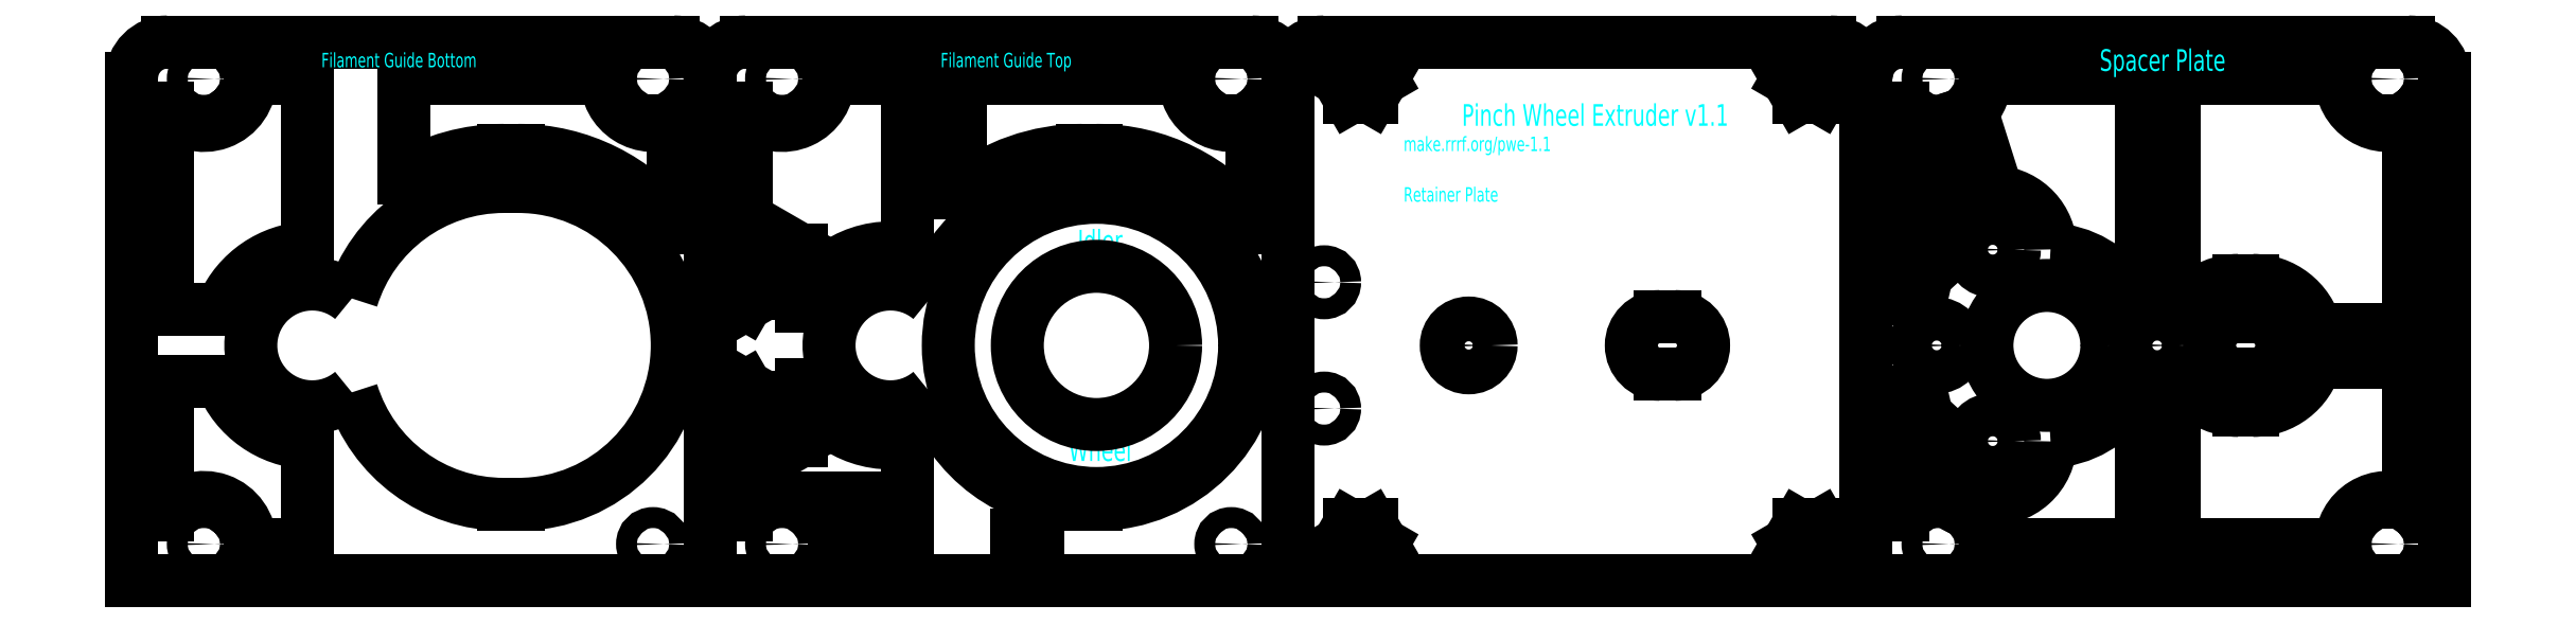
<metadata>
{"format":"dxf","ext":"dxf","renderer":"ezdxf+matplotlib","layout":"modelspace","background":"white","min_lineweight":24,"dpi":150}
</metadata>
<code>
0
SECTION
2
ENTITIES
0
CIRCLE
8
Filament Guide Bottom
10
10
20
7.75
30
0
40
1.45
0
CIRCLE
8
Filament Guide Bottom
10
10
20
72.15
30
0
40
1.45
0
CIRCLE
8
Filament Guide Bottom
10
72.15
20
72.15
30
0
40
1.45
0
CIRCLE
8
Filament Guide Bottom
10
72.15
20
7.75
30
0
40
1.45
0
LINE
8
Filament Guide Bottom
10
80
20
72.25
30
0
11
80
21
2.75
31
0
0
ARC
8
Filament Guide Bottom
10
75
20
72.25
30
0
40
5
50
0
51
90
0
LINE
8
Filament Guide Bottom
10
5
20
77.25
30
0
11
75
21
77.25
31
0
0
ARC
8
Filament Guide Bottom
10
5
20
72.25
30
0
40
5
50
90
51
180
0
LINE
8
Filament Guide Bottom
10
80
20
2.75
30
0
11
-1.42e-14
21
2.75
31
0
0
LINE
8
Filament Guide Bottom
10
-1.42e-14
20
2.75
30
0
11
7.1e-15
21
72.25
31
0
0
ARC
8
Filament Guide Bottom
10
51.5
20
35.25
30
0
40
22
50
90
51
162.8
0
ARC
8
Filament Guide Bottom
10
51.5
20
35.25
30
0
40
22
50
197.2
51
270
0
ARC
8
Filament Guide Bottom
10
25
20
35.25
30
0
40
8.5
50
49.85
51
310.2
0
LINE
8
Filament Guide Bottom
10
51.5
20
57.25
30
0
11
53.5
21
57.25
31
0
0
LINE
8
Filament Guide Bottom
10
51.5
20
13.25
30
0
11
53.5
21
13.25
31
0
0
ARC
8
Filament Guide Bottom
10
53.5
20
35.25
30
0
40
22
50
270
51
90
0
LINE
8
Filament Guide Bottom Honeycomb
10
75
20
66.36
30
0
11
75
21
51.58
31
0
0
ARC
8
Filament Guide Bottom Honeycomb
10
72.15
20
72.15
30
0
40
6.45
50
179.1
51
296.2
0
ARC
8
Filament Guide Bottom Honeycomb
10
53.5
20
35.25
30
0
40
27
50
37.22
51
90
0
LINE
8
Filament Guide Bottom Honeycomb
10
53.5
20
62.25
30
0
11
51.5
21
62.25
31
0
0
ARC
8
Filament Guide Bottom Honeycomb
10
10
20
72.15
30
0
40
6.45
50
219.2
51
0.8883
0
LINE
8
Filament Guide Bottom Honeycomb
10
16.45
20
72.25
30
0
11
24.38
21
72.25
31
0
0
LINE
8
Filament Guide Bottom Honeycomb
10
37.63
20
72.25
30
0
11
65.7
21
72.25
31
0
0
LINE
8
Filament Guide Bottom Honeycomb
10
5
20
11.82
30
0
11
5
21
30.25
31
0
0
LINE
8
Filament Guide Bottom Honeycomb
10
16.45
20
7.75
30
0
11
24.38
21
7.75
31
0
0
LINE
8
Filament Guide Bottom Honeycomb
10
24.38
20
72.25
30
0
11
24.38
21
48.74
31
0
0
ARC
8
Filament Guide Bottom Honeycomb
10
25
20
35.25
30
0
40
13.5
50
92.65
51
156.2
0
ARC
8
Filament Guide Bottom Honeycomb
10
51.5
20
35.25
30
0
40
27
50
90
51
120.9
0
LINE
8
Filament Guide Bottom Honeycomb
10
37.63
20
58.41
30
0
11
37.63
21
72.25
31
0
0
LINE
8
Filament Guide Bottom Honeycomb
10
24.38
20
7.75
30
0
11
24.38
21
21.76
31
0
0
ARC
8
Filament Guide Bottom Honeycomb
10
25
20
35.25
30
0
40
13.5
50
201.7
51
267.3
0
LINE
8
Filament Guide Bottom Honeycomb
10
12.46
20
30.25
30
0
11
5
21
30.25
31
0
0
ARC
8
Filament Guide Bottom Honeycomb
10
10
20
7.75
30
0
40
6.45
50
0
51
140.8
0
LINE
8
Filament Guide Bottom Honeycomb
10
5
20
68.08
30
0
11
5
21
40.25
31
0
0
LINE
8
Filament Guide Bottom Honeycomb
10
5
20
40.25
30
0
11
12.46
21
40.25
31
0
0
MTEXT
8
Filament Guide Bottom Text
10
37
20
74.75
30
0
40
2
41
100
71
5
72
2
1
Filament\~Guide\~Bottom
7
standard
50
0
73
1
44
1
0
CIRCLE
8
Filament Guide Top
10
90
20
7.75
30
0
40
1.45
0
CIRCLE
8
Filament Guide Top
10
90
20
72.15
30
0
40
1.45
0
CIRCLE
8
Filament Guide Top
10
152.2
20
72.15
30
0
40
1.45
0
CIRCLE
8
Filament Guide Top
10
152.2
20
7.75
30
0
40
1.45
0
ARC
8
Filament Guide Top
10
155
20
72.25
30
0
40
5
50
0
51
90
0
LINE
8
Filament Guide Top
10
160
20
2.75
30
0
11
80
21
2.75
31
0
0
LINE
8
Filament Guide Top
10
85
20
77.25
30
0
11
155
21
77.25
31
0
0
ARC
8
Filament Guide Top
10
85
20
72.25
30
0
40
5
50
90
51
180
0
LINE
8
Filament Guide Top
10
85
20
47.05
30
0
11
82.35
21
45.52
31
0
0
LINE
8
Filament Guide Top
10
85
20
47.05
30
0
11
87.65
21
45.52
31
0
0
LINE
8
Filament Guide Top
10
87.65
20
45.52
30
0
11
87.65
21
42.46
31
0
0
LINE
8
Filament Guide Top
10
87.65
20
42.46
30
0
11
85
21
40.93
31
0
0
LINE
8
Filament Guide Top
10
82.35
20
45.52
30
0
11
82.35
21
42.46
31
0
0
LINE
8
Filament Guide Top
10
82.35
20
42.46
30
0
11
85
21
40.93
31
0
0
LINE
8
Filament Guide Top
10
85
20
29.57
30
0
11
82.35
21
28.04
31
0
0
LINE
8
Filament Guide Top
10
85
20
29.57
30
0
11
87.65
21
28.04
31
0
0
LINE
8
Filament Guide Top
10
87.65
20
28.04
30
0
11
87.65
21
24.98
31
0
0
LINE
8
Filament Guide Top
10
87.65
20
24.98
30
0
11
85
21
23.45
31
0
0
LINE
8
Filament Guide Top
10
82.35
20
28.04
30
0
11
82.35
21
24.98
31
0
0
LINE
8
Filament Guide Top
10
82.35
20
24.98
30
0
11
85
21
23.45
31
0
0
LINE
8
Filament Guide Top
10
122.4
20
9.05
30
0
11
125.3
21
9.05
31
0
0
LINE
8
Filament Guide Top
10
125.3
20
9.05
30
0
11
125.3
21
6.75
31
0
0
LINE
8
Filament Guide Top
10
125.3
20
6.75
30
0
11
122.4
21
6.75
31
0
0
LINE
8
Filament Guide Top
10
122.4
20
6.75
30
0
11
122.4
21
9.05
31
0
0
LINE
8
Filament Guide Top
10
97.17
20
9.1
30
0
11
100.1
21
9.1
31
0
0
LINE
8
Filament Guide Top
10
100.1
20
9.1
30
0
11
100.1
21
6.75
31
0
0
LINE
8
Filament Guide Top
10
100.1
20
6.75
30
0
11
97.18
21
6.75
31
0
0
LINE
8
Filament Guide Top
10
97.18
20
6.75
30
0
11
97.17
21
9.1
31
0
0
ARC
8
Filament Guide Top
10
131.5
20
35.25
30
0
40
22
50
90
51
162.8
0
ARC
8
Filament Guide Top
10
131.5
20
35.25
30
0
40
22
50
197.2
51
270
0
ARC
8
Filament Guide Top
10
105
20
35.25
30
0
40
8.5
50
49.85
51
310.2
0
LINE
8
Filament Guide Top
10
133.5
20
57.25
30
0
11
131.5
21
57.25
31
0
0
LINE
8
Filament Guide Top
10
131.5
20
13.25
30
0
11
133.5
21
13.25
31
0
0
ARC
8
Filament Guide Top
10
133.5
20
35.25
30
0
40
22
50
270
51
90
0
LINE
8
Filament Guide Top Honeycomb
10
105.1
20
7.75
30
0
11
105.1
21
14.1
31
0
0
LINE
8
Filament Guide Top Honeycomb
10
155
20
66.36
30
0
11
155
21
51.58
31
0
0
ARC
8
Filament Guide Top Honeycomb
10
90
20
72.15
30
0
40
6.45
50
227.7
51
0.8883
0
ARC
8
Filament Guide Top Honeycomb
10
152.2
20
72.15
30
0
40
6.45
50
179.1
51
296.2
0
ARC
8
Filament Guide Top Honeycomb
10
133.5
20
35.25
30
0
40
27
50
37.22
51
90
0
LINE
8
Filament Guide Top Honeycomb
10
133.5
20
62.25
30
0
11
131.5
21
62.25
31
0
0
LINE
8
Filament Guide Top Honeycomb
10
105.1
20
14.1
30
0
11
88.87
21
14.1
31
0
0
ARC
8
Filament Guide Top Honeycomb
10
90
20
7.75
30
0
40
6.45
50
100.1
51
140.8
0
LINE
8
Filament Guide Top Honeycomb
10
85
20
52.82
30
0
11
85
21
68.08
31
0
0
LINE
8
Filament Guide Top Honeycomb
10
85
20
52.82
30
0
11
92.65
21
48.41
31
0
0
LINE
8
Filament Guide Top Honeycomb
10
92.65
20
48.41
30
0
11
92.65
21
40.7
31
0
0
LINE
8
Filament Guide Top Honeycomb
10
92.65
20
29.8
30
0
11
92.65
21
22.09
31
0
0
LINE
8
Filament Guide Top Honeycomb
10
92.65
20
22.09
30
0
11
85
21
17.68
31
0
0
LINE
8
Filament Guide Top Honeycomb
10
85
20
17.68
30
0
11
85
21
11.82
31
0
0
ARC
8
Filament Guide Top Honeycomb
10
105
20
35.25
30
0
40
13.5
50
79.87
51
156.2
0
LINE
8
Filament Guide Top Honeycomb
10
107.4
20
72.25
30
0
11
107.4
21
48.54
31
0
0
LINE
8
Filament Guide Top Honeycomb
10
107.4
20
72.25
30
0
11
96.45
21
72.25
31
0
0
LINE
8
Filament Guide Top Honeycomb
10
114.6
20
72.25
30
0
11
145.7
21
72.25
31
0
0
LINE
8
Filament Guide Top Honeycomb
10
114.6
20
72.25
30
0
11
114.6
21
56.33
31
0
0
ARC
8
Filament Guide Top Honeycomb
10
131.5
20
35.25
30
0
40
27
50
90
51
128.7
0
ARC
8
Filament Guide Top Honeycomb
10
105
20
35.25
30
0
40
13.5
50
203.8
51
280.1
0
LINE
8
Filament Guide Top Honeycomb
10
107.4
20
21.96
30
0
11
107.4
21
7.75
31
0
0
LINE
8
Filament Guide Top Honeycomb
10
105.1
20
7.75
30
0
11
107.4
21
7.75
31
0
0
MTEXT
8
Filament Guide Top Text
10
121
20
74.75
30
0
40
2
41
100
71
5
72
2
1
Filament\~Guide\~Top
7
standard
50
0
73
1
44
1
0
MTEXT
8
Idler Wheel Text
10
134
20
20.75
30
0
40
3
41
100
71
5
72
2
1
Wheel
7
standard
50
0
73
1
44
1
0
MTEXT
8
Idler Wheel Text
10
134
20
49.75
30
0
40
3
41
100
71
5
72
2
1
Idler
7
standard
50
0
73
1
44
1
0
CIRCLE
8
Idler Wheel
10
133.5
20
35.25
30
0
40
10.95
0
CIRCLE
8
Idler Wheel
10
133.5
20
35.25
30
0
40
20.5
0
LINE
8
Retainer Plate
10
240
20
72.25
30
0
11
240
21
2.75
31
0
0
ARC
8
Retainer Plate
10
235
20
72.25
30
0
40
5
50
0
51
90
0
LINE
8
Retainer Plate
10
240
20
2.75
30
0
11
160
21
2.75
31
0
0
LINE
8
Retainer Plate
10
160
20
2.75
30
0
11
160
21
72.25
31
0
0
LINE
8
Retainer Plate
10
165
20
77.25
30
0
11
235
21
77.25
31
0
0
ARC
8
Retainer Plate
10
165
20
72.25
30
0
40
5
50
90
51
180
0
ARC
8
Retainer Plate
10
211.5
20
35.25
30
0
40
4
50
90
51
270
0
CIRCLE
8
Retainer Plate
10
185
20
35.25
30
0
40
3.1
0
CIRCLE
8
Retainer Plate
10
165
20
43.99
30
0
40
1.45
0
CIRCLE
8
Retainer Plate
10
165
20
26.51
30
0
40
1.45
0
MTEXT
8
Retainer Plate Text
10
176
20
57.15
30
0
40
2
41
100
71
1
72
2
1
Retainer\~Plate
7
standard
50
0
73
1
44
1
0
MTEXT
8
Retainer Plate Text
10
202.5
20
67.15
30
0
40
3
41
100
71
5
72
2
1
Pinch\~Wheel\~Extruder\~v1.1
7
standard
50
0
73
1
44
1
0
MTEXT
8
Retainer Plate Text
10
176
20
64.15
30
0
40
2
41
100
71
1
72
2
1
make.rrrf.org/pwe-1.1
7
standard
50
0
73
1
44
1
0
LINE
8
Retainer Plate
10
166.9
20
72.15
30
0
11
168.5
21
69.5
31
0
0
LINE
8
Retainer Plate
10
166.9
20
72.15
30
0
11
168.5
21
74.8
31
0
0
LINE
8
Retainer Plate
10
168.5
20
74.8
30
0
11
171.5
21
74.8
31
0
0
LINE
8
Retainer Plate
10
171.5
20
74.8
30
0
11
173.1
21
72.15
31
0
0
LINE
8
Retainer Plate
10
168.5
20
69.5
30
0
11
171.5
21
69.5
31
0
0
LINE
8
Retainer Plate
10
171.5
20
69.5
30
0
11
173.1
21
72.15
31
0
0
LINE
8
Retainer Plate
10
229.1
20
72.15
30
0
11
230.6
21
69.5
31
0
0
LINE
8
Retainer Plate
10
229.1
20
72.15
30
0
11
230.6
21
74.8
31
0
0
LINE
8
Retainer Plate
10
230.6
20
74.8
30
0
11
233.7
21
74.8
31
0
0
LINE
8
Retainer Plate
10
233.7
20
74.8
30
0
11
235.2
21
72.15
31
0
0
LINE
8
Retainer Plate
10
230.6
20
69.5
30
0
11
233.7
21
69.5
31
0
0
LINE
8
Retainer Plate
10
233.7
20
69.5
30
0
11
235.2
21
72.15
31
0
0
LINE
8
Retainer Plate
10
229.1
20
7.75
30
0
11
230.6
21
5.1
31
0
0
LINE
8
Retainer Plate
10
229.1
20
7.75
30
0
11
230.6
21
10.4
31
0
0
LINE
8
Retainer Plate
10
230.6
20
10.4
30
0
11
233.7
21
10.4
31
0
0
LINE
8
Retainer Plate
10
233.7
20
10.4
30
0
11
235.2
21
7.75
31
0
0
LINE
8
Retainer Plate
10
230.6
20
5.1
30
0
11
233.7
21
5.1
31
0
0
LINE
8
Retainer Plate
10
233.7
20
5.1
30
0
11
235.2
21
7.75
31
0
0
LINE
8
Retainer Plate
10
166.9
20
7.75
30
0
11
168.5
21
5.1
31
0
0
LINE
8
Retainer Plate
10
166.9
20
7.75
30
0
11
168.5
21
10.4
31
0
0
LINE
8
Retainer Plate
10
168.5
20
10.4
30
0
11
171.5
21
10.4
31
0
0
LINE
8
Retainer Plate
10
171.5
20
10.4
30
0
11
173.1
21
7.75
31
0
0
LINE
8
Retainer Plate
10
168.5
20
5.1
30
0
11
171.5
21
5.1
31
0
0
LINE
8
Retainer Plate
10
171.5
20
5.1
30
0
11
173.1
21
7.75
31
0
0
LINE
8
Retainer Plate
10
211.5
20
39.25
30
0
11
213.5
21
39.25
31
0
0
ARC
8
Retainer Plate
10
213.5
20
35.25
30
0
40
4
50
270
51
90
0
LINE
8
Retainer Plate
10
213.5
20
31.25
30
0
11
211.5
21
31.25
31
0
0
CIRCLE
8
Spacer Plate
10
250
20
7.75
30
0
40
1.45
0
CIRCLE
8
Spacer Plate
10
250
20
72.15
30
0
40
1.45
0
CIRCLE
8
Spacer Plate
10
312.1
20
72.15
30
0
40
1.45
0
CIRCLE
8
Spacer Plate
10
312.1
20
7.75
30
0
40
1.45
0
LINE
8
Spacer Plate
10
320
20
2.75
30
0
11
320
21
72.25
31
0
0
ARC
8
Spacer Plate
10
315
20
72.25
30
0
40
5
50
0
51
90
0
LINE
8
Spacer Plate
10
240
20
2.75
30
0
11
320
21
2.75
31
0
0
LINE
8
Spacer Plate
10
240
20
72.25
30
0
11
240
21
2.75
31
0
0
LINE
8
Spacer Plate
10
315
20
77.25
30
0
11
245
21
77.25
31
0
0
ARC
8
Spacer Plate
10
245
20
72.25
30
0
40
5
50
90
51
180
0
CIRCLE
8
Spacer Plate
10
257.5
20
48.5
30
0
40
3
0
CIRCLE
8
Spacer Plate
10
249.8
20
35.25
30
0
40
3
0
CIRCLE
8
Spacer Plate
10
257.5
20
22
30
0
40
3
0
CIRCLE
8
Spacer Plate
10
280.2
20
35.25
30
0
40
3
0
CIRCLE
8
Spacer Plate
10
265
20
35.25
30
0
40
8.3
0
ARC
8
Spacer Plate
10
291.5
20
35.25
30
0
40
4
50
90
51
270
0
LINE
8
Spacer Plate
10
291.5
20
39.25
30
0
11
293.5
21
39.25
31
0
0
ARC
8
Spacer Plate
10
293.5
20
35.25
30
0
40
4
50
270
51
90
0
LINE
8
Spacer Plate
10
293.5
20
31.25
30
0
11
291.5
21
31.25
31
0
0
ARC
8
Spacer Plate Honeycomb
10
249.8
20
35.25
30
0
40
8
50
76.06
51
126.4
0
LINE
8
Spacer Plate Honeycomb
10
245
20
68.08
30
0
11
245
21
41.69
31
0
0
ARC
8
Spacer Plate Honeycomb
10
265
20
35.25
30
0
40
13.3
50
31.61
51
87.85
0
ARC
8
Spacer Plate Honeycomb
10
280.2
20
35.25
30
0
40
8
50
106.4
51
119.4
0
ARC
8
Spacer Plate Honeycomb
10
280.2
20
35.25
30
0
40
8
50
52.51
51
72.31
0
ARC
8
Spacer Plate Honeycomb
10
291.5
20
35.25
30
0
40
9
50
90
51
135.1
0
LINE
8
Spacer Plate Honeycomb
10
256.4
20
72.25
30
0
11
278
21
72.25
31
0
0
LINE
8
Spacer Plate Honeycomb
10
278
20
72.25
30
0
11
278
21
42.93
31
0
0
LINE
8
Spacer Plate Honeycomb
10
282.7
20
42.87
30
0
11
282.7
21
72.25
31
0
0
LINE
8
Spacer Plate Honeycomb
10
282.7
20
72.25
30
0
11
305.7
21
72.25
31
0
0
LINE
8
Spacer Plate Honeycomb
10
315
20
66.36
30
0
11
315
21
37.5
31
0
0
LINE
8
Spacer Plate Honeycomb
10
315
20
37.5
30
0
11
302.2
21
37.5
31
0
0
LINE
8
Spacer Plate Honeycomb
10
291.5
20
44.25
30
0
11
293.5
21
44.25
31
0
0
LINE
8
Spacer Plate Honeycomb
10
293.5
20
26.25
30
0
11
291.5
21
26.25
31
0
0
LINE
8
Spacer Plate Honeycomb
10
302.2
20
32.91
30
0
11
315
21
32.91
31
0
0
LINE
8
Spacer Plate Honeycomb
10
315
20
32.91
30
0
11
315
21
13.54
31
0
0
LINE
8
Spacer Plate Honeycomb
10
305.7
20
7.75
30
0
11
282.7
21
7.75
31
0
0
LINE
8
Spacer Plate Honeycomb
10
282.7
20
7.75
30
0
11
282.7
21
27.63
31
0
0
LINE
8
Spacer Plate Honeycomb
10
278
20
27.57
30
0
11
278
21
7.75
31
0
0
LINE
8
Spacer Plate Honeycomb
10
278
20
7.75
30
0
11
256.4
21
7.75
31
0
0
LINE
8
Spacer Plate Honeycomb
10
245
20
28.81
30
0
11
245
21
11.82
31
0
0
ARC
8
Spacer Plate Honeycomb
10
293.5
20
35.25
30
0
40
9
50
14.48
51
90
0
ARC
8
Spacer Plate Honeycomb
10
293.5
20
35.25
30
0
40
9
50
270
51
344.9
0
ARC
8
Spacer Plate Honeycomb
10
312.1
20
72.15
30
0
40
6.45
50
179.1
51
296.2
0
ARC
8
Spacer Plate Honeycomb
10
312.1
20
7.75
30
0
40
6.45
50
63.78
51
180
0
ARC
8
Spacer Plate Honeycomb
10
291.5
20
35.25
30
0
40
9
50
224.9
51
270
0
ARC
8
Spacer Plate Honeycomb
10
280.2
20
35.25
30
0
40
8
50
287.7
51
307.5
0
ARC
8
Spacer Plate Honeycomb
10
280.2
20
35.25
30
0
40
8
50
240.6
51
253.6
0
ARC
8
Spacer Plate Honeycomb
10
265
20
35.25
30
0
40
13.3
50
272.2
51
328.4
0
ARC
8
Spacer Plate Honeycomb
10
249.8
20
35.25
30
0
40
8
50
233.6
51
283.9
0
ARC
8
Spacer Plate Honeycomb
10
250
20
7.75
30
0
40
6.45
50
89.96
51
140.8
0
ARC
8
Spacer Plate Honeycomb
10
250
20
7.75
30
0
40
6.45
50
0
51
34.52
0
ARC
8
Spacer Plate Honeycomb
10
257.5
20
22
30
0
40
8
50
136.7
51
220.2
0
ARC
8
Spacer Plate Honeycomb
10
257.5
20
22
30
0
40
8
50
264.3
51
359.7
0
ARC
8
Spacer Plate Honeycomb
10
250
20
72.15
30
0
40
6.45
50
219.2
51
259.9
0
ARC
8
Spacer Plate Honeycomb
10
250
20
72.15
30
0
40
6.45
50
315.3
51
0.8883
0
ARC
8
Spacer Plate Honeycomb
10
257.5
20
48.5
30
0
40
8
50
129.6
51
223.3
0
ARC
8
Spacer Plate Honeycomb
10
257.5
20
48.5
30
0
40
8
50
0.2908
51
85.57
0
LINE
8
Spacer Plate Honeycomb
10
248.9
20
65.8
30
0
11
252.4
21
54.66
31
0
0
LINE
8
Spacer Plate Honeycomb
10
254.6
20
67.61
30
0
11
258.1
21
56.48
31
0
0
LINE
8
Spacer Plate Honeycomb
10
251.4
20
16.83
30
0
11
250
21
14.2
31
0
0
LINE
8
Spacer Plate Honeycomb
10
256.7
20
14.04
30
0
11
255.3
21
11.41
31
0
0
MTEXT
8
Spacer Plate Text
10
281
20
74.75
30
0
40
3
41
100
71
5
72
2
1
Spacer\~Plate
7
standard
50
0
73
1
44
1
0
ENDSEC
0
EOF

</code>
